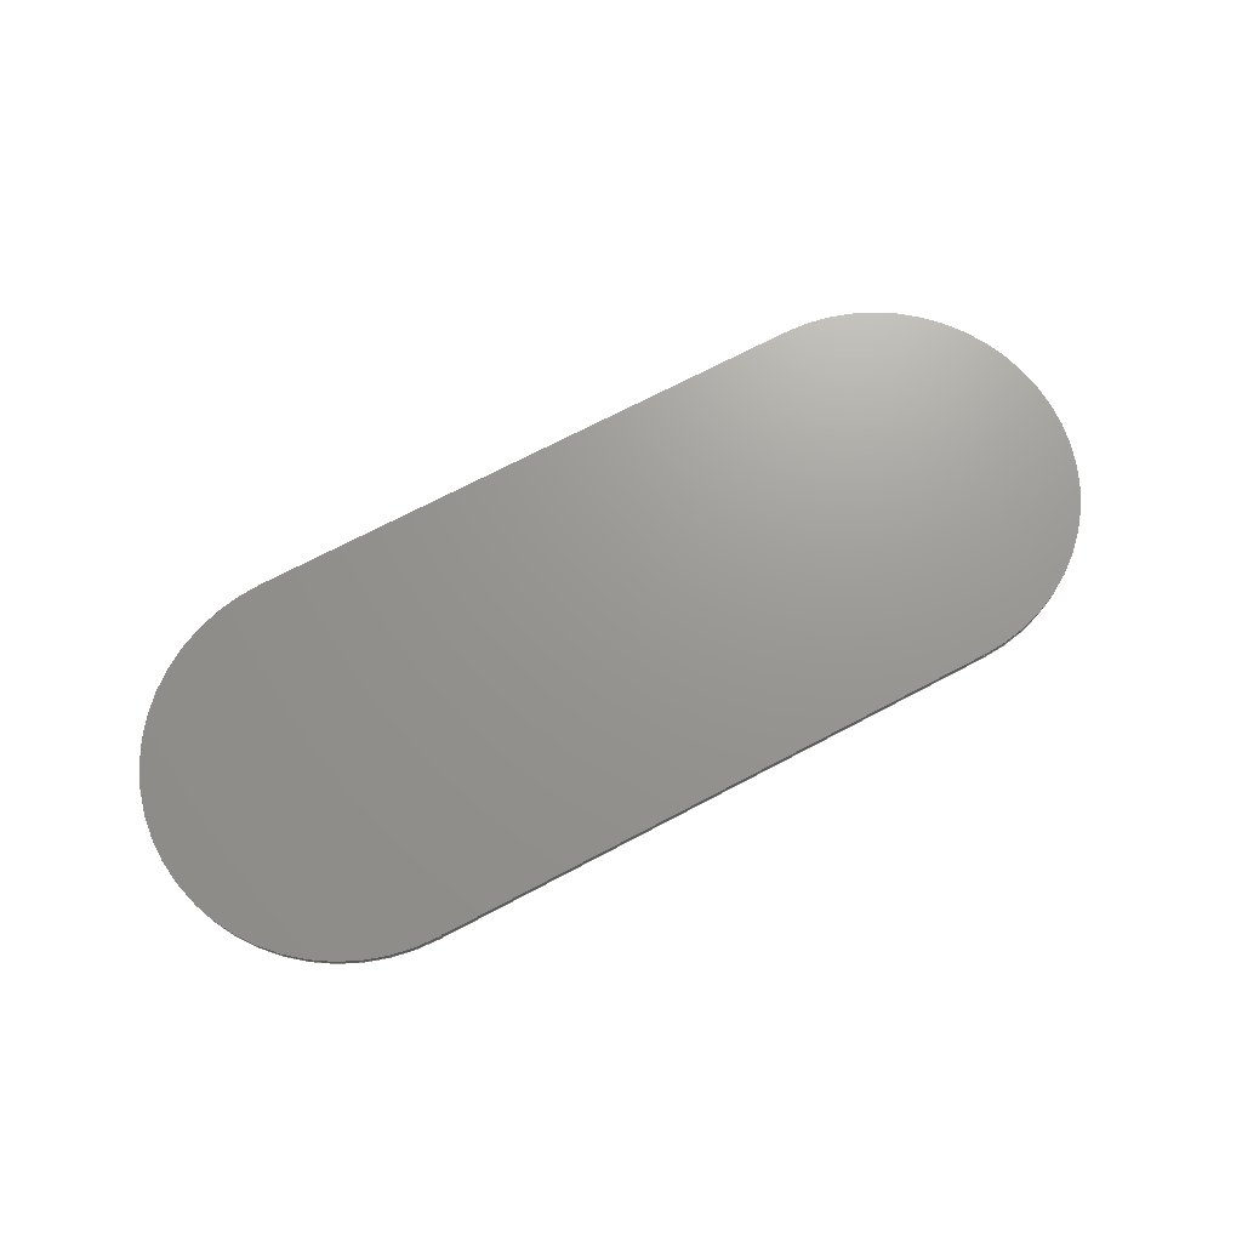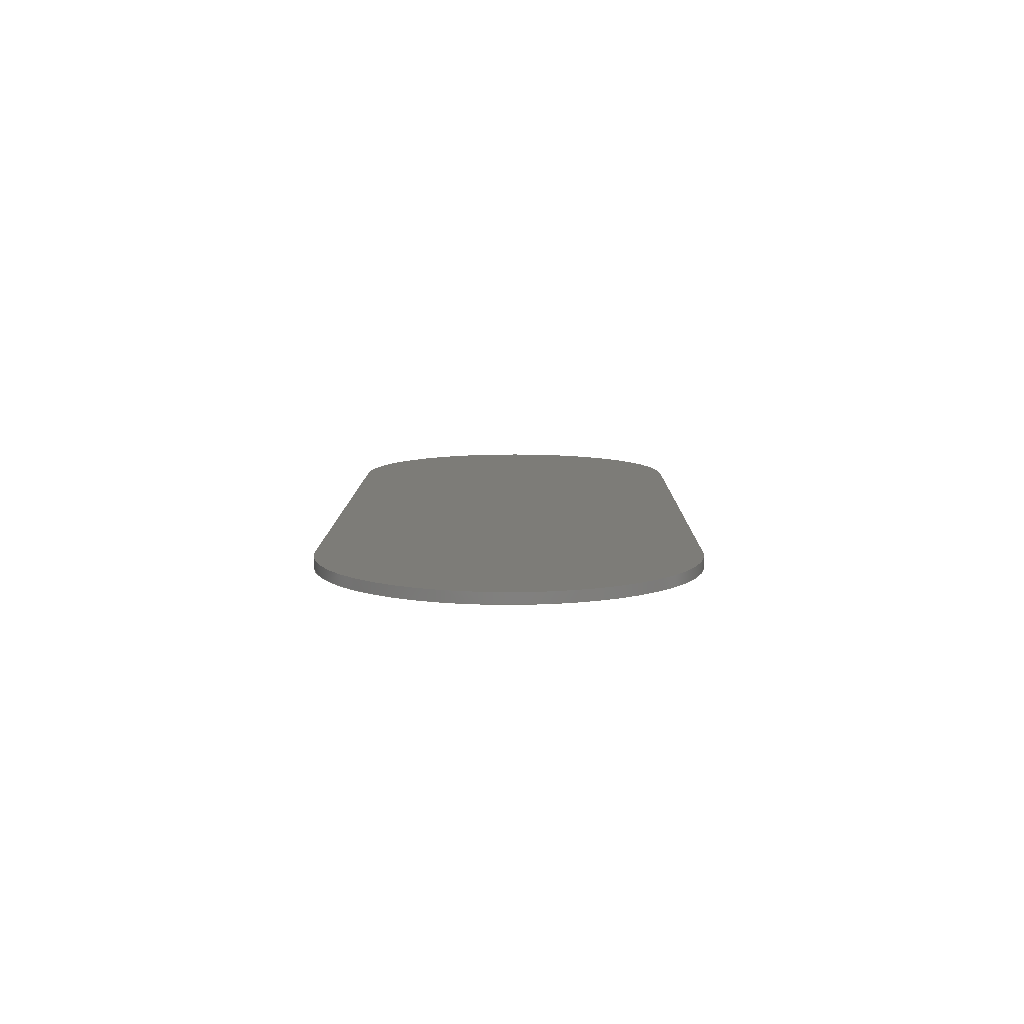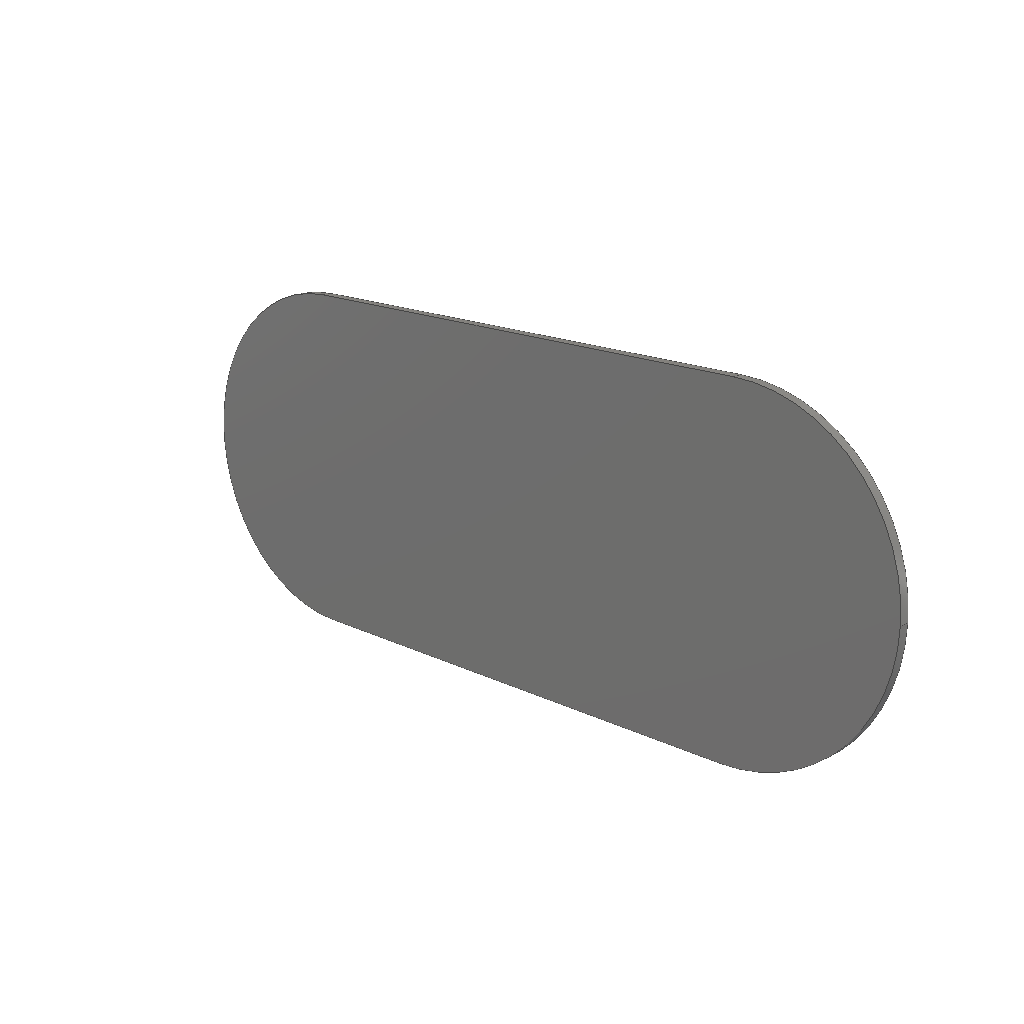
<metadata>
{"format":"step","ext":"step","renderer":"f3d","projection":"perspective","resolution":1024,"background":"white","views":[{"elev":70.2,"azim":152.1,"up":"+Z"},{"elev":9.1,"azim":90.6,"up":"+Z"},{"elev":17.1,"azim":-135.7,"up":"+Y"}]}
</metadata>
<code>
ISO-10303-21;
DATA;
#1 = ORIENTED_EDGE ( 'NONE', *, *, #241, .T. ) ;
#2 = LINE ( 'NONE', #57, #62 ) ;
#3 = CIRCLE ( 'NONE', #155, 25 ) ;
#4 = VERTEX_POINT ( 'NONE', #73 ) ;
#5 = ORIENTED_EDGE ( 'NONE', *, *, #74, .F. ) ;
#6 = AXIS2_PLACEMENT_3D ( 'NONE', #139, #146, #227 ) ;
#7 = VECTOR ( 'NONE', #29, 1000 ) ;
#8 = PLANE ( 'NONE',  #224 ) ;
#9 = CARTESIAN_POINT ( 'NONE',  ( 136.2, 29.56, 0 ) ) ;
#10 = ORIENTED_EDGE ( 'NONE', *, *, #195, .T. ) ;
#11 = CARTESIAN_POINT ( 'NONE',  ( 61.23, -20.44, 1.5 ) ) ;
#12 =( GEOMETRIC_REPRESENTATION_CONTEXT ( 3 ) GLOBAL_UNCERTAINTY_ASSIGNED_CONTEXT ( ( #163 ) ) GLOBAL_UNIT_ASSIGNED_CONTEXT ( ( #99, #132, #220 ) ) REPRESENTATION_CONTEXT ( 'NONE', 'WORKASPACE' ) );
#13 = ADVANCED_FACE ( 'NONE', ( #45 ), #234, .T. ) ;
#14 = VERTEX_POINT ( 'NONE', #123 ) ;
#15 = DIRECTION ( 'NONE',  ( 0, 0, 1 ) ) ;
#16 = ADVANCED_FACE ( 'NONE', ( #56 ), #68, .F. ) ;
#17 = CARTESIAN_POINT ( 'NONE',  ( 61.23, 4.556, 1.5 ) ) ;
#18 = CARTESIAN_POINT ( 'NONE',  ( 61.23, 29.56, 0 ) ) ;
#19 =( NAMED_UNIT ( * ) PLANE_ANGLE_UNIT ( ) SI_UNIT ( $, .RADIAN. ) );
#20 = FACE_OUTER_BOUND ( 'NONE', #169, .T. ) ;
#21 = CYLINDRICAL_SURFACE ( 'NONE', #103, 25 ) ;
#22 =( NAMED_UNIT ( * ) PLANE_ANGLE_UNIT ( ) SI_UNIT ( $, .RADIAN. ) );
#23 = STYLED_ITEM ( 'NONE', ( #67 ), #192 ) ;
#24 = ORIENTED_EDGE ( 'NONE', *, *, #191, .T. ) ;
#25 = PRESENTATION_STYLE_ASSIGNMENT (( #154 ) ) ;
#26 = UNCERTAINTY_MEASURE_WITH_UNIT (LENGTH_MEASURE( 1e-05 ), #100, 'distance_accuracy_value', 'NONE');
#27 = AXIS2_PLACEMENT_3D ( 'NONE', #199, #180, #112 ) ;
#28 = ORIENTED_EDGE ( 'NONE', *, *, #116, .F. ) ;
#29 = DIRECTION ( 'NONE',  ( -0, -0, -1 ) ) ;
#30 = CARTESIAN_POINT ( 'NONE',  ( 61.23, 4.556, 1.5 ) ) ;
#31 = AXIS2_PLACEMENT_3D ( 'NONE', #30, #193, #165 ) ;
#32 = CARTESIAN_POINT ( 'NONE',  ( 61.23, 29.56, 1.5 ) ) ;
#33 = ORIENTED_EDGE ( 'NONE', *, *, #222, .F. ) ;
#34 = DIRECTION ( 'NONE',  ( -0, -0, -1 ) ) ;
#35 = DIRECTION ( 'NONE',  ( 0, -0, -1 ) ) ;
#36 = PRESENTATION_LAYER_ASSIGNMENT (  '', '', ( #23 ) ) ;
#37 = CARTESIAN_POINT ( 'NONE',  ( 61.23, -20.44, 1.5 ) ) ;
#38 = ORIENTED_EDGE ( 'NONE', *, *, #121, .T. ) ;
#39 =( GEOMETRIC_REPRESENTATION_CONTEXT ( 3 ) GLOBAL_UNCERTAINTY_ASSIGNED_CONTEXT ( ( #60 ) ) GLOBAL_UNIT_ASSIGNED_CONTEXT ( ( #215, #19, #134 ) ) REPRESENTATION_CONTEXT ( 'NONE', 'WORKASPACE' ) );
#40 = EDGE_CURVE ( 'NONE', #14, #4, #75, .T. ) ;
#41 = ORIENTED_EDGE ( 'NONE', *, *, #130, .T. ) ;
#42 = CIRCLE ( 'NONE', #92, 25 ) ;
#43 = ORIENTED_EDGE ( 'NONE', *, *, #74, .T. ) ;
#44 = EDGE_CURVE ( 'NONE', #117, #4, #3, .T. ) ;
#45 = FACE_OUTER_BOUND ( 'NONE', #185, .T. ) ;
#46 = MECHANICAL_DESIGN_GEOMETRIC_PRESENTATION_REPRESENTATION (  '', ( #23 ), #12 ) ;
#47 = CARTESIAN_POINT ( 'NONE',  ( 61.23, 4.556, 0 ) ) ;
#48 = CARTESIAN_POINT ( 'NONE',  ( 61.23, 29.56, 0 ) ) ;
#49 = PRODUCT_RELATED_PRODUCT_CATEGORY ( 'part', '', ( #239 ) ) ;
#50 = DIRECTION ( 'NONE',  ( 1, 0, 0 ) ) ;
#51 = DIRECTION ( 'NONE',  ( -1, 0, 0 ) ) ;
#52 = CARTESIAN_POINT ( 'NONE',  ( 61.23, -20.44, 0 ) ) ;
#53 = DIRECTION ( 'NONE',  ( 1, 0, 0 ) ) ;
#54 = ORIENTED_EDGE ( 'NONE', *, *, #195, .F. ) ;
#55 = DIRECTION ( 'NONE',  ( 1, 0, 0 ) ) ;
#56 = FACE_OUTER_BOUND ( 'NONE', #87, .T. ) ;
#57 = CARTESIAN_POINT ( 'NONE',  ( 61.23, 29.56, 1.5 ) ) ;
#58 = DIRECTION ( 'NONE',  ( 0, 0, 1 ) ) ;
#59 = VECTOR ( 'NONE', #183, 1000 ) ;
#60 = UNCERTAINTY_MEASURE_WITH_UNIT (LENGTH_MEASURE( 1e-05 ), #215, 'distance_accuracy_value', 'NONE');
#61 = VERTEX_POINT ( 'NONE', #9 ) ;
#62 = VECTOR ( 'NONE', #216, 1000 ) ;
#63 = STYLED_ITEM ( 'NONE', ( #25 ), #157 ) ;
#64 = AXIS2_PLACEMENT_3D ( 'NONE', #181, #58, #105 ) ;
#65 = ORIENTED_EDGE ( 'NONE', *, *, #40, .T. ) ;
#66 = SHAPE_DEFINITION_REPRESENTATION ( #170, #157 ) ;
#67 = PRESENTATION_STYLE_ASSIGNMENT (( #198 ) ) ;
#68 = PLANE ( 'NONE',  #6 ) ;
#69 = PRODUCT_DEFINITION_FORMATION_WITH_SPECIFIED_SOURCE ( 'ANY', '', #239, .NOT_KNOWN. ) ;
#70 = ORIENTED_EDGE ( 'NONE', *, *, #210, .F. ) ;
#71 = CARTESIAN_POINT ( 'NONE',  ( 136.2, 29.56, 1.5 ) ) ;
#72 = LINE ( 'NONE', #233, #226 ) ;
#73 = CARTESIAN_POINT ( 'NONE',  ( 36.23, 4.556, 0 ) ) ;
#74 = EDGE_CURVE ( 'NONE', #14, #86, #136, .T. ) ;
#75 = LINE ( 'NONE', #94, #7 ) ;
#76 = DIRECTION ( 'NONE',  ( 0, 1, 0 ) ) ;
#77 = ADVANCED_FACE ( 'NONE', ( #206 ), #8, .T. ) ;
#78 = FILL_AREA_STYLE ('',( #202 ) ) ;
#79 = DIRECTION ( 'NONE',  ( -1, 0, 0 ) ) ;
#80 = DIRECTION ( 'NONE',  ( -0, -0, -1 ) ) ;
#81 = AXIS2_PLACEMENT_3D ( 'NONE', #114, #166, #95 ) ;
#82 = VERTEX_POINT ( 'NONE', #176 ) ;
#83 = ORIENTED_EDGE ( 'NONE', *, *, #209, .T. ) ;
#84 = VECTOR ( 'NONE', #34, 1000 ) ;
#85 = VECTOR ( 'NONE', #140, 1000 ) ;
#86 = VERTEX_POINT ( 'NONE', #11 ) ;
#87 = EDGE_LOOP ( 'NONE', ( #137, #238, #171, #70, #201 ) ) ;
#88 = CYLINDRICAL_SURFACE ( 'NONE', #225, 25 ) ;
#89 = COLOUR_RGB ( '',1, 1, 1 ) ;
#90 = CARTESIAN_POINT ( 'NONE',  ( 136.2, 29.56, 1.5 ) ) ;
#91 = DIRECTION ( 'NONE',  ( 0, 0, 1 ) ) ;
#92 = AXIS2_PLACEMENT_3D ( 'NONE', #110, #15, #53 ) ;
#93 = CARTESIAN_POINT ( 'NONE',  ( 61.23, 4.556, 1.5 ) ) ;
#94 = CARTESIAN_POINT ( 'NONE',  ( 36.23, 4.556, 1.5 ) ) ;
#95 = DIRECTION ( 'NONE',  ( 1, 0, 0 ) ) ;
#96 = DIRECTION ( 'NONE',  ( -0, -0, -1 ) ) ;
#97 = LINE ( 'NONE', #144, #85 ) ;
#98 = PLANE ( 'NONE',  #164 ) ;
#99 =( LENGTH_UNIT ( ) NAMED_UNIT ( * ) SI_UNIT ( .MILLI., .METRE. ) );
#100 =( LENGTH_UNIT ( ) NAMED_UNIT ( * ) SI_UNIT ( .MILLI., .METRE. ) );
#101 = ADVANCED_FACE ( 'NONE', ( #151 ), #162, .F. ) ;
#102 = FILL_AREA_STYLE ('',( #148 ) ) ;
#103 = AXIS2_PLACEMENT_3D ( 'NONE', #150, #80, #51 ) ;
#104 = SURFACE_SIDE_STYLE ('',( #126 ) ) ;
#105 = DIRECTION ( 'NONE',  ( 1, 0, 0 ) ) ;
#106 = SURFACE_STYLE_FILL_AREA ( #78 ) ;
#107 = ORIENTED_EDGE ( 'NONE', *, *, #231, .F. ) ;
#108 = VERTEX_POINT ( 'NONE', #214 ) ;
#109 = DIRECTION ( 'NONE',  ( -0, -0, -1 ) ) ;
#110 = CARTESIAN_POINT ( 'NONE',  ( 136.2, 4.556, 0 ) ) ;
#111 = CIRCLE ( 'NONE', #135, 25 ) ;
#112 = DIRECTION ( 'NONE',  ( 1, 0, 0 ) ) ;
#113 = VERTEX_POINT ( 'NONE', #90 ) ;
#114 = CARTESIAN_POINT ( 'NONE',  ( 61.23, 4.556, 0 ) ) ;
#115 = APPLICATION_CONTEXT ( 'automotive_design' ) ;
#116 = EDGE_CURVE ( 'NONE', #108, #82, #97, .T. ) ;
#117 = VERTEX_POINT ( 'NONE', #48 ) ;
#118 = APPLICATION_CONTEXT ( 'automotive_design' ) ;
#119 = APPLICATION_PROTOCOL_DEFINITION ( 'draft international standard', 'automotive_design', 1998, #115 ) ;
#120 = EDGE_LOOP ( 'NONE', ( #24, #43, #168, #83, #10 ) ) ;
#121 = EDGE_CURVE ( 'NONE', #113, #61, #218, .T. ) ;
#122 = ORIENTED_EDGE ( 'NONE', *, *, #44, .T. ) ;
#123 = CARTESIAN_POINT ( 'NONE',  ( 36.23, 4.556, 1.5 ) ) ;
#124 = EDGE_LOOP ( 'NONE', ( #1, #161, #190, #143 ) ) ;
#125 = EDGE_CURVE ( 'NONE', #86, #108, #160, .T. ) ;
#126 = SURFACE_STYLE_FILL_AREA ( #102 ) ;
#127 = DIRECTION ( 'NONE',  ( 0, 0, 1 ) ) ;
#128 = DIRECTION ( 'NONE',  ( -1, 0, 0 ) ) ;
#129 = CARTESIAN_POINT ( 'NONE',  ( 61.23, 4.556, 1.5 ) ) ;
#130 = EDGE_CURVE ( 'NONE', #61, #117, #153, .T. ) ;
#131 = DIRECTION ( 'NONE',  ( 0, -1, 0 ) ) ;
#132 =( NAMED_UNIT ( * ) PLANE_ANGLE_UNIT ( ) SI_UNIT ( $, .RADIAN. ) );
#133 = CARTESIAN_POINT ( 'NONE',  ( 61.23, 29.56, 1.5 ) ) ;
#134 =( NAMED_UNIT ( * ) SI_UNIT ( $, .STERADIAN. ) SOLID_ANGLE_UNIT ( ) );
#135 = AXIS2_PLACEMENT_3D ( 'NONE', #17, #232, #197 ) ;
#136 = CIRCLE ( 'NONE', #31, 25 ) ;
#137 = ORIENTED_EDGE ( 'NONE', *, *, #44, .F. ) ;
#138 = VECTOR ( 'NONE', #96, 1000 ) ;
#139 = CARTESIAN_POINT ( 'NONE',  ( 61.23, 4.556, 0 ) ) ;
#140 = DIRECTION ( 'NONE',  ( -0, -0, -1 ) ) ;
#141 = CIRCLE ( 'NONE', #81, 25 ) ;
#142 = DIRECTION ( 'NONE',  ( 1, 0, -0 ) ) ;
#143 = ORIENTED_EDGE ( 'NONE', *, *, #116, .T. ) ;
#144 = CARTESIAN_POINT ( 'NONE',  ( 136.2, -20.44, 1.5 ) ) ;
#145 = PRODUCT_DEFINITION_CONTEXT ( 'detailed design', #115, 'design' ) ;
#146 = DIRECTION ( 'NONE',  ( 0, 0, 1 ) ) ;
#147 =( GEOMETRIC_REPRESENTATION_CONTEXT ( 3 ) GLOBAL_UNCERTAINTY_ASSIGNED_CONTEXT ( ( #26 ) ) GLOBAL_UNIT_ASSIGNED_CONTEXT ( ( #100, #22, #207 ) ) REPRESENTATION_CONTEXT ( 'NONE', 'WORKASPACE' ) );
#148 = FILL_AREA_STYLE_COLOUR ( '', #189 ) ;
#149 = SURFACE_SIDE_STYLE ('',( #106 ) ) ;
#150 = CARTESIAN_POINT ( 'NONE',  ( 136.2, 4.556, 1.5 ) ) ;
#151 = FACE_OUTER_BOUND ( 'NONE', #178, .T. ) ;
#152 = ORIENTED_EDGE ( 'NONE', *, *, #191, .F. ) ;
#153 = LINE ( 'NONE', #18, #59 ) ;
#154 = SURFACE_STYLE_USAGE ( .BOTH. , #104 ) ;
#155 = AXIS2_PLACEMENT_3D ( 'NONE', #47, #91, #50 ) ;
#156 = EDGE_LOOP ( 'NONE', ( #5, #65, #182, #107 ) ) ;
#157 = ADVANCED_BREP_SHAPE_REPRESENTATION ( 'mica nhin rac', ( #192, #64 ), #39 ) ;
#158 = PRODUCT_DEFINITION ( 'UNKNOWN', '', #69, #145 ) ;
#159 = ORIENTED_EDGE ( 'NONE', *, *, #40, .F. ) ;
#160 = LINE ( 'NONE', #177, #208 ) ;
#161 = ORIENTED_EDGE ( 'NONE', *, *, #121, .F. ) ;
#162 = PLANE ( 'NONE',  #175 ) ;
#163 = UNCERTAINTY_MEASURE_WITH_UNIT (LENGTH_MEASURE( 1e-05 ), #99, 'distance_accuracy_value', 'NONE');
#164 = AXIS2_PLACEMENT_3D ( 'NONE', #219, #131, #35 ) ;
#165 = DIRECTION ( 'NONE',  ( 1, 0, 0 ) ) ;
#166 = DIRECTION ( 'NONE',  ( 0, 0, 1 ) ) ;
#167 = FACE_OUTER_BOUND ( 'NONE', #124, .T. ) ;
#168 = ORIENTED_EDGE ( 'NONE', *, *, #125, .T. ) ;
#169 = EDGE_LOOP ( 'NONE', ( #41, #33, #54, #38 ) ) ;
#170 = PRODUCT_DEFINITION_SHAPE ( 'NONE', 'NONE',  #158 ) ;
#171 = ORIENTED_EDGE ( 'NONE', *, *, #241, .F. ) ;
#172 = LINE ( 'NONE', #133, #138 ) ;
#173 = PRESENTATION_LAYER_ASSIGNMENT (  '', '', ( #63 ) ) ;
#174 = ORIENTED_EDGE ( 'NONE', *, *, #125, .F. ) ;
#175 = AXIS2_PLACEMENT_3D ( 'NONE', #179, #76, #212 ) ;
#176 = CARTESIAN_POINT ( 'NONE',  ( 136.2, -20.44, 0 ) ) ;
#177 = CARTESIAN_POINT ( 'NONE',  ( 61.23, -20.44, 1.5 ) ) ;
#178 = EDGE_LOOP ( 'NONE', ( #228, #28, #174, #205 ) ) ;
#179 = CARTESIAN_POINT ( 'NONE',  ( 61.23, -20.44, 1.5 ) ) ;
#180 = DIRECTION ( 'NONE',  ( 0, 0, 1 ) ) ;
#181 = CARTESIAN_POINT ( 'NONE',  ( 0, 0, 0 ) ) ;
#182 = ORIENTED_EDGE ( 'NONE', *, *, #235, .T. ) ;
#183 = DIRECTION ( 'NONE',  ( -1, -0, -0 ) ) ;
#184 = CIRCLE ( 'NONE', #27, 25 ) ;
#185 = EDGE_LOOP ( 'NONE', ( #159, #152, #229, #122 ) ) ;
#186 = ADVANCED_FACE ( 'NONE', ( #167 ), #21, .T. ) ;
#187 = MECHANICAL_DESIGN_GEOMETRIC_PRESENTATION_REPRESENTATION (  '', ( #63 ), #147 ) ;
#188 = VERTEX_POINT ( 'NONE', #52 ) ;
#189 = COLOUR_RGB ( '',1, 1, 1 ) ;
#190 = ORIENTED_EDGE ( 'NONE', *, *, #209, .F. ) ;
#191 = EDGE_CURVE ( 'NONE', #221, #14, #111, .T. ) ;
#192 = MANIFOLD_SOLID_BREP ( 'Boss-Extrude1', #236 ) ;
#193 = DIRECTION ( 'NONE',  ( 0, 0, 1 ) ) ;
#194 = LINE ( 'NONE', #37, #84 ) ;
#195 = EDGE_CURVE ( 'NONE', #113, #221, #2, .T. ) ;
#196 = DIRECTION ( 'NONE',  ( -0, -0, -1 ) ) ;
#197 = DIRECTION ( 'NONE',  ( 1, 0, 0 ) ) ;
#198 = SURFACE_STYLE_USAGE ( .BOTH. , #149 ) ;
#199 = CARTESIAN_POINT ( 'NONE',  ( 136.2, 4.556, 1.5 ) ) ;
#200 = AXIS2_PLACEMENT_3D ( 'NONE', #213, #196, #128 ) ;
#201 = ORIENTED_EDGE ( 'NONE', *, *, #235, .F. ) ;
#202 = FILL_AREA_STYLE_COLOUR ( '', #89 ) ;
#203 = VECTOR ( 'NONE', #109, 1000 ) ;
#204 = APPLICATION_PROTOCOL_DEFINITION ( 'draft international standard', 'automotive_design', 1998, #118 ) ;
#205 = ORIENTED_EDGE ( 'NONE', *, *, #231, .T. ) ;
#206 = FACE_OUTER_BOUND ( 'NONE', #120, .T. ) ;
#207 =( NAMED_UNIT ( * ) SI_UNIT ( $, .STERADIAN. ) SOLID_ANGLE_UNIT ( ) );
#208 = VECTOR ( 'NONE', #230, 1000 ) ;
#209 = EDGE_CURVE ( 'NONE', #108, #113, #184, .T. ) ;
#210 = EDGE_CURVE ( 'NONE', #188, #82, #72, .T. ) ;
#211 = FACE_OUTER_BOUND ( 'NONE', #156, .T. ) ;
#212 = DIRECTION ( 'NONE',  ( 0, -0, 1 ) ) ;
#213 = CARTESIAN_POINT ( 'NONE',  ( 61.23, 4.556, 1.5 ) ) ;
#214 = CARTESIAN_POINT ( 'NONE',  ( 136.2, -20.44, 1.5 ) ) ;
#215 =( LENGTH_UNIT ( ) NAMED_UNIT ( * ) SI_UNIT ( .MILLI., .METRE. ) );
#216 = DIRECTION ( 'NONE',  ( -1, -0, -0 ) ) ;
#217 = DIRECTION ( 'NONE',  ( -0, -0, -1 ) ) ;
#218 = LINE ( 'NONE', #71, #203 ) ;
#219 = CARTESIAN_POINT ( 'NONE',  ( 61.23, 29.56, 1.5 ) ) ;
#220 =( NAMED_UNIT ( * ) SI_UNIT ( $, .STERADIAN. ) SOLID_ANGLE_UNIT ( ) );
#221 = VERTEX_POINT ( 'NONE', #32 ) ;
#222 = EDGE_CURVE ( 'NONE', #221, #117, #172, .T. ) ;
#223 = PRODUCT_CONTEXT ( 'NONE', #118, 'mechanical' ) ;
#224 = AXIS2_PLACEMENT_3D ( 'NONE', #93, #127, #142 ) ;
#225 = AXIS2_PLACEMENT_3D ( 'NONE', #129, #217, #79 ) ;
#226 = VECTOR ( 'NONE', #55, 1000 ) ;
#227 = DIRECTION ( 'NONE',  ( 1, 0, -0 ) ) ;
#228 = ORIENTED_EDGE ( 'NONE', *, *, #210, .T. ) ;
#229 = ORIENTED_EDGE ( 'NONE', *, *, #222, .T. ) ;
#230 = DIRECTION ( 'NONE',  ( 1, 0, 0 ) ) ;
#231 = EDGE_CURVE ( 'NONE', #86, #188, #194, .T. ) ;
#232 = DIRECTION ( 'NONE',  ( 0, 0, 1 ) ) ;
#233 = CARTESIAN_POINT ( 'NONE',  ( 61.23, -20.44, 0 ) ) ;
#234 = CYLINDRICAL_SURFACE ( 'NONE', #200, 25 ) ;
#235 = EDGE_CURVE ( 'NONE', #4, #188, #141, .T. ) ;
#236 = CLOSED_SHELL ( 'NONE', ( #237, #13, #101, #186, #240, #77, #16 ) ) ;
#237 = ADVANCED_FACE ( 'NONE', ( #211 ), #88, .T. ) ;
#238 = ORIENTED_EDGE ( 'NONE', *, *, #130, .F. ) ;
#239 = PRODUCT ( 'mica nhin rac', 'mica nhin rac', '', ( #223 ) ) ;
#240 = ADVANCED_FACE ( 'NONE', ( #20 ), #98, .F. ) ;
#241 = EDGE_CURVE ( 'NONE', #82, #61, #42, .T. ) ;
ENDSEC;
END-ISO-10303-21;

</code>
